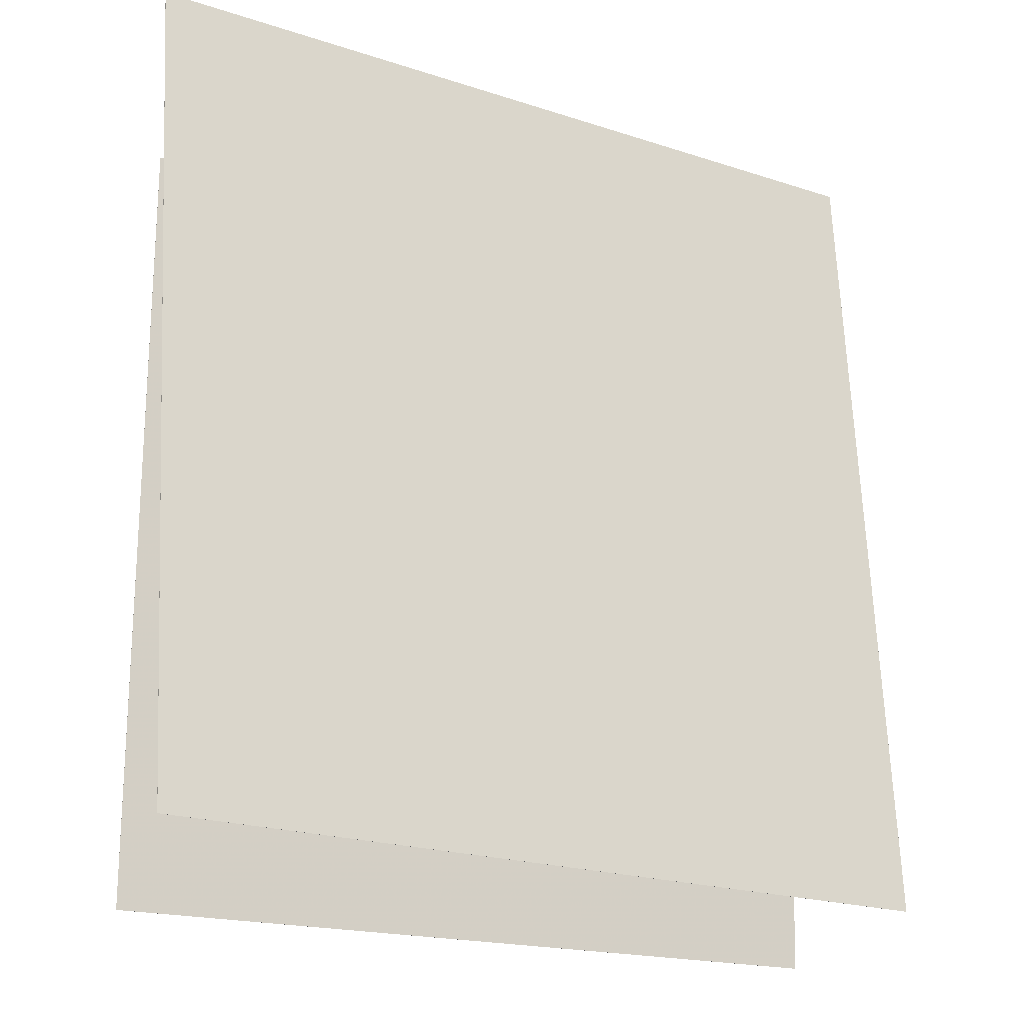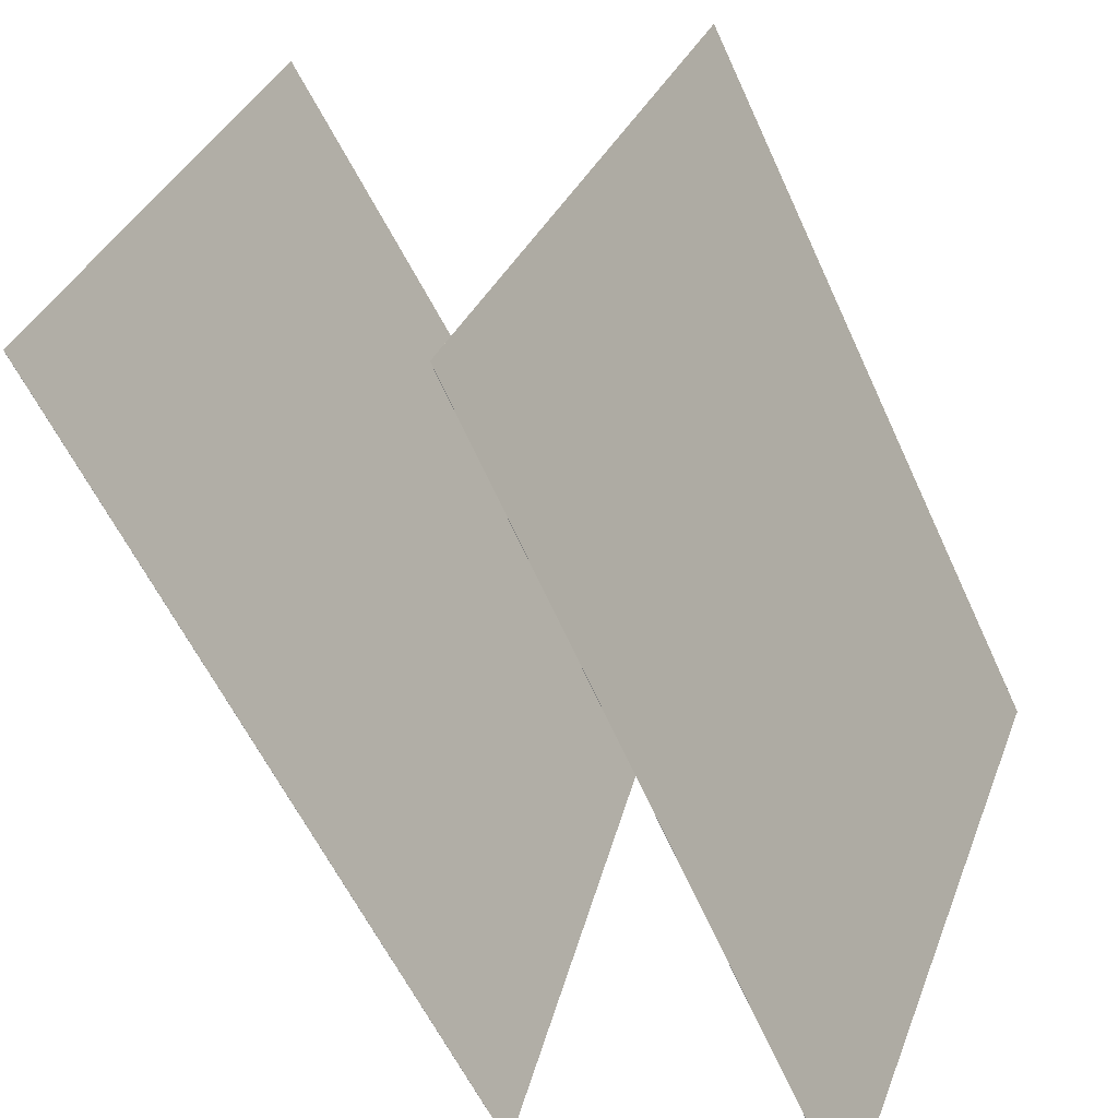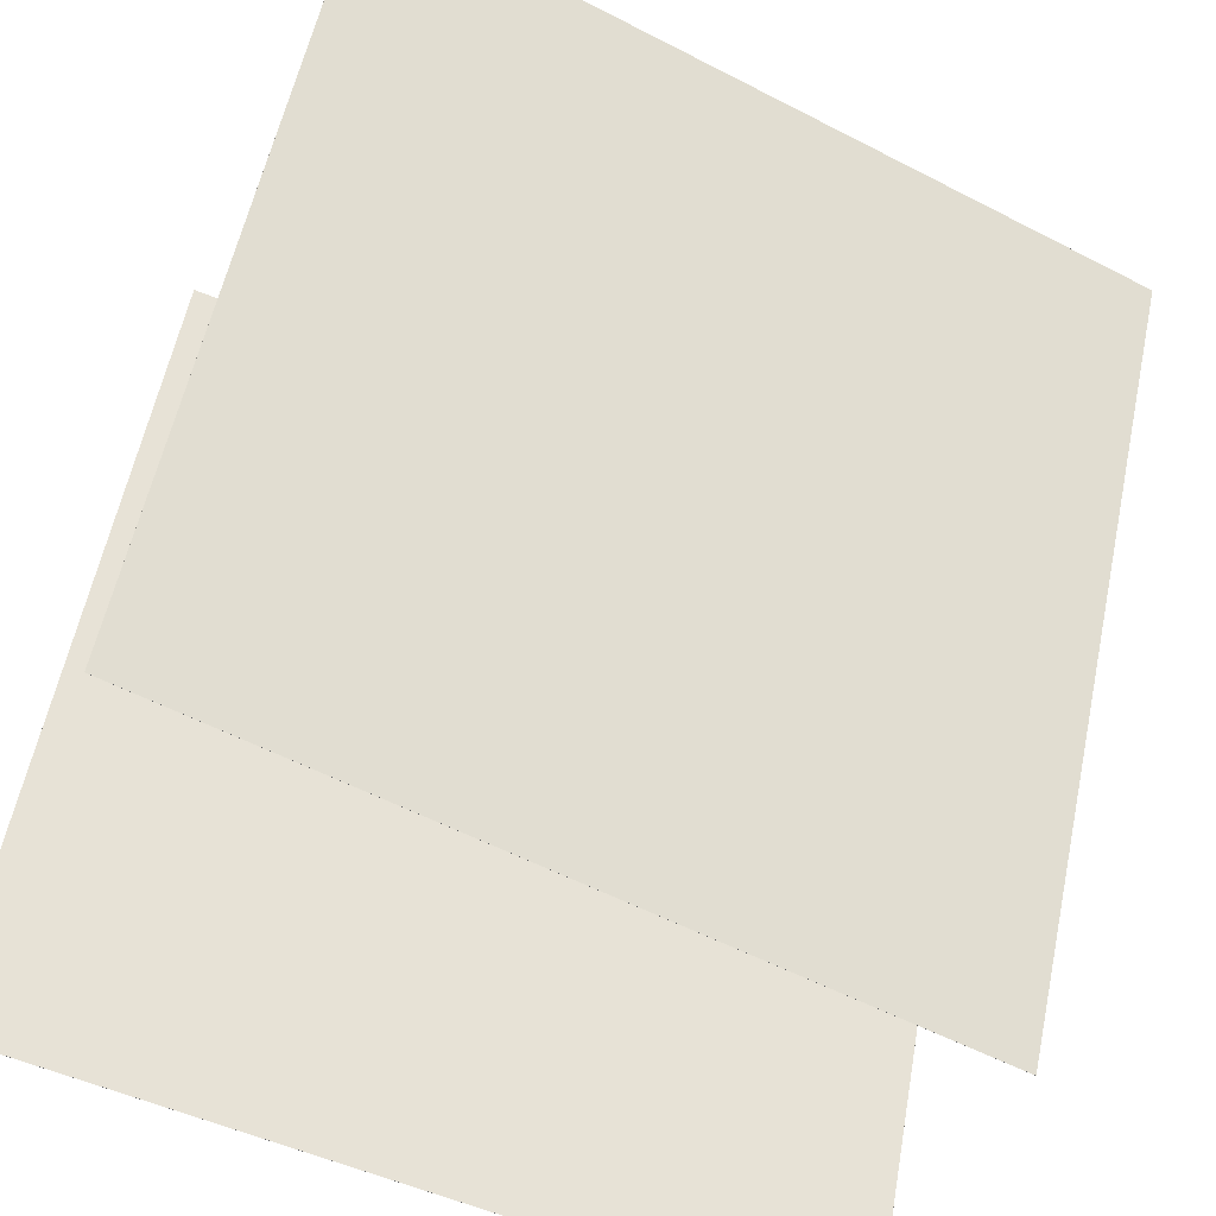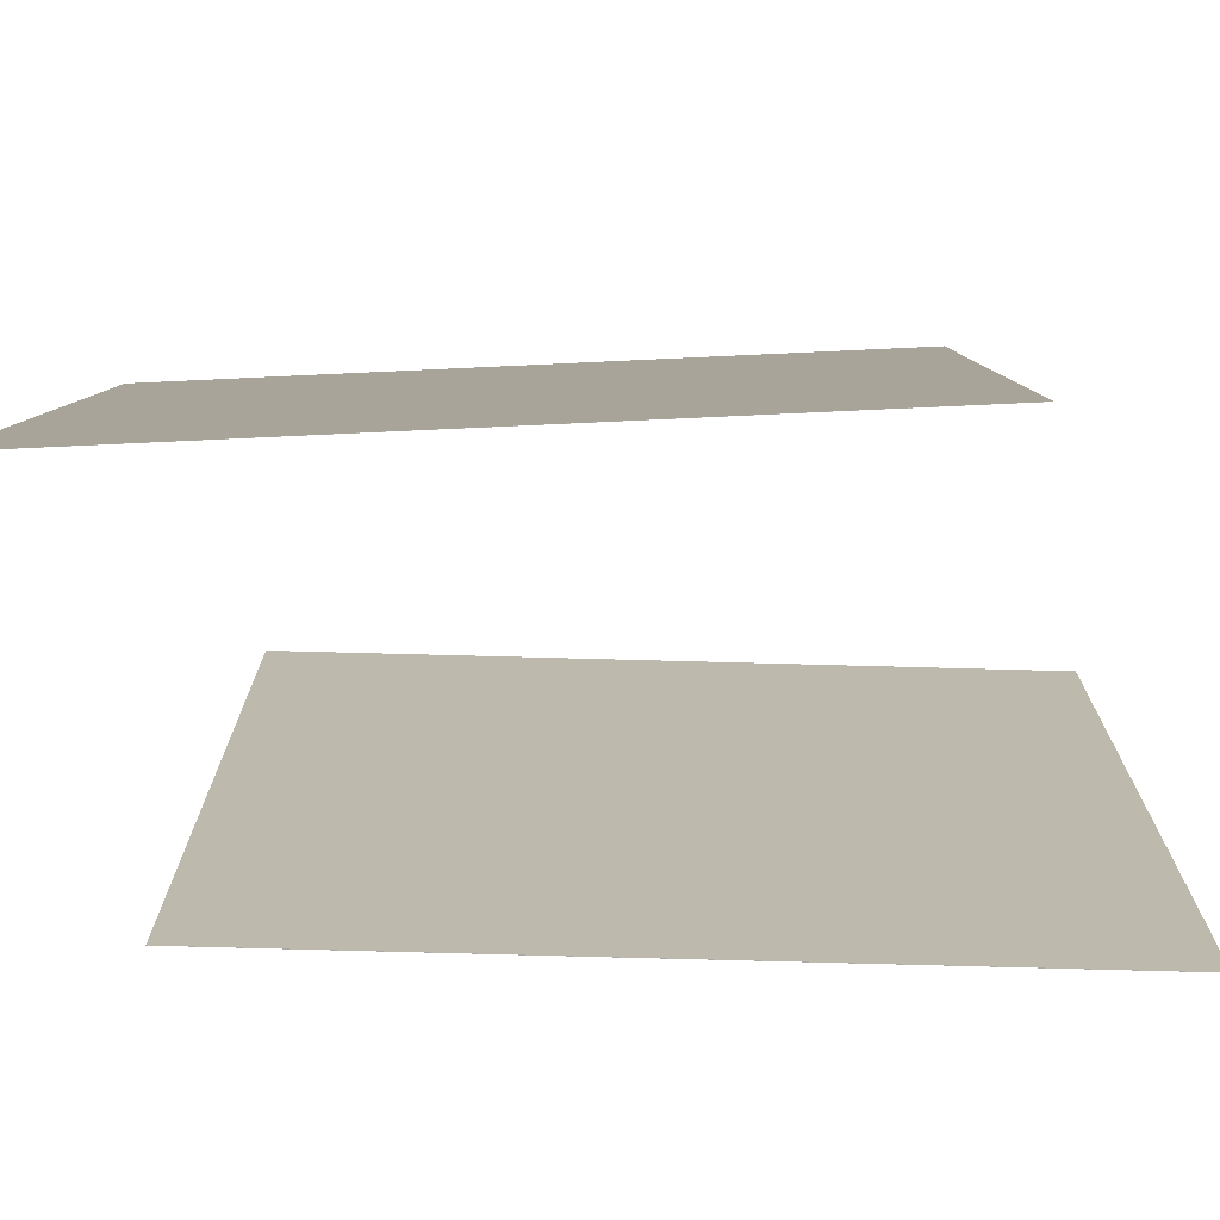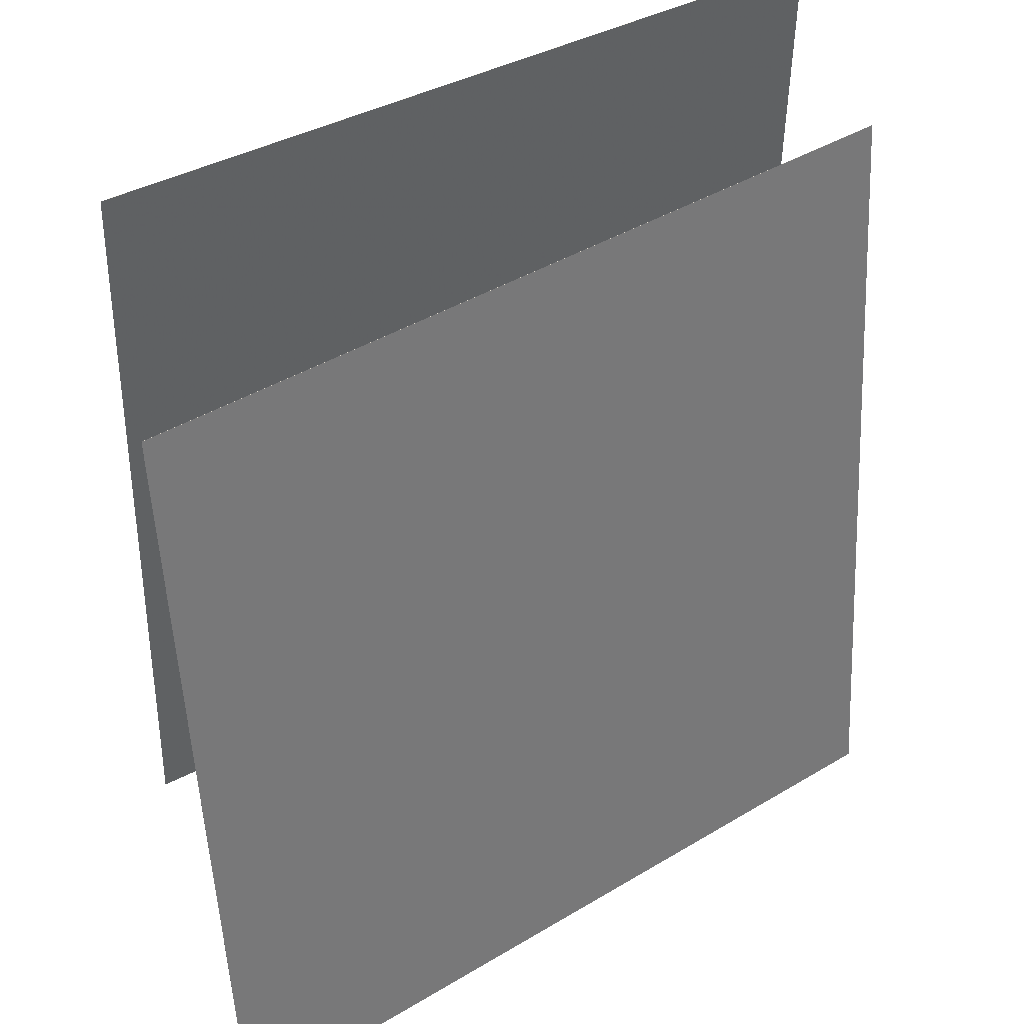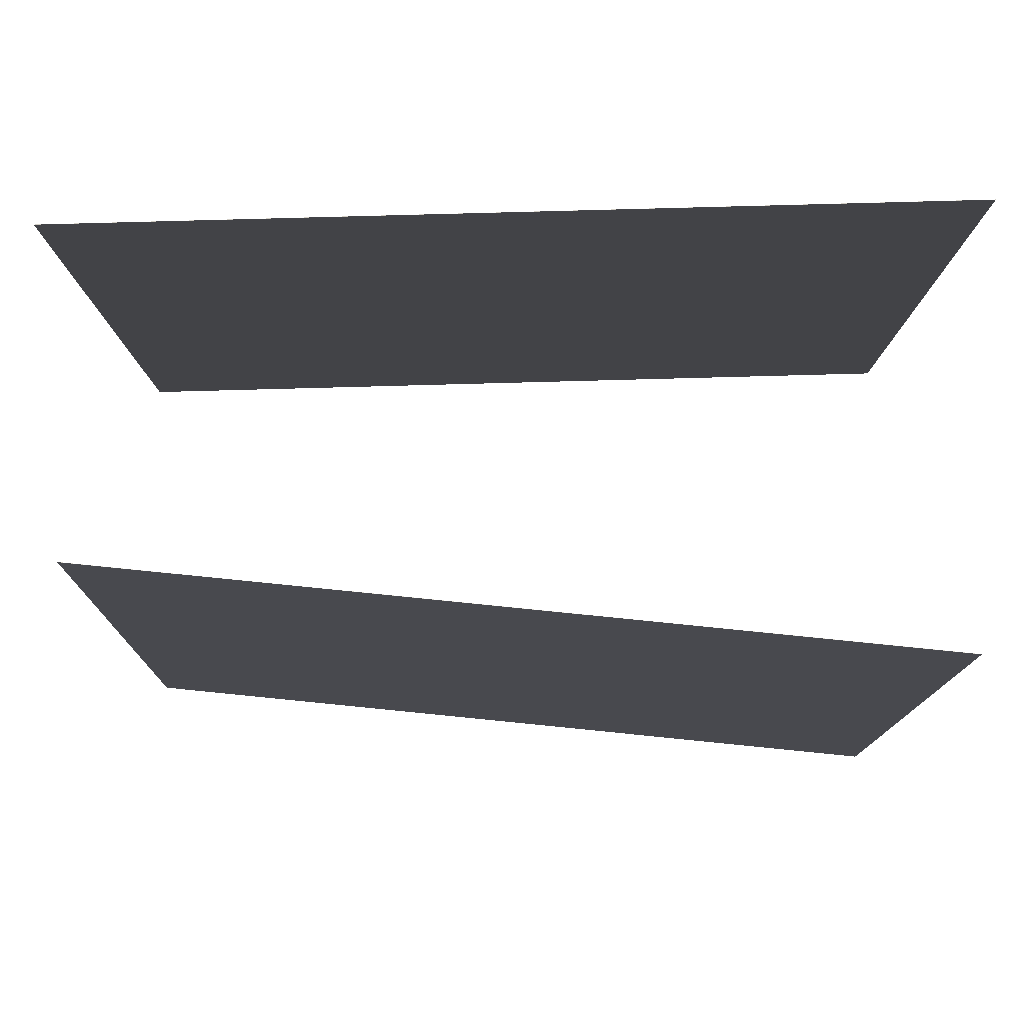
<metadata>
{"format":"obj","ext":"obj","renderer":"f3d","projection":"perspective","resolution":1024,"background":"white","views":[{"elev":-19.5,"azim":87.5,"up":"+Y"},{"elev":28.4,"azim":-164.7,"up":"+Z"},{"elev":-61.0,"azim":65.6,"up":"+Z"},{"elev":-79.8,"azim":-61.5,"up":"+Y"},{"elev":40.6,"azim":83.4,"up":"+Y"},{"elev":-71.6,"azim":-91.1,"up":"+Z"}]}
</metadata>
<code>
v -0.08138 0.474 -0.4474
v -0.08153 0.474 -0.4473
v 0.411 0.4736 0.4056
v 0.4108 0.4736 0.4057
v -0.01098 -0.5108 -0.4884
v -0.01113 -0.5108 -0.4883
v 0.4814 -0.5111 0.3645
v 0.4812 -0.5112 0.3646
f 1.0 7.0 5.0
f 1.0 3.0 7.0
f 1.0 4.0 3.0
f 1.0 2.0 4.0
f 3.0 8.0 7.0
f 3.0 4.0 8.0
f 5.0 7.0 8.0
f 5.0 8.0 6.0
f 1.0 5.0 6.0
f 1.0 6.0 2.0
f 2.0 6.0 8.0
f 2.0 8.0 4.0
v -0.4871 -0.4999 -0.4248
v -0.05865 -0.5074 0.4598
v -0.4446 0.4869 -0.437
v -0.01616 0.4794 0.4476
v -0.4869 -0.4999 -0.4248
v -0.05852 -0.5074 0.4598
v -0.4444 0.4868 -0.4371
v -0.01603 0.4793 0.4476
f 9.0 15.0 13.0
f 9.0 11.0 15.0
f 9.0 12.0 11.0
f 9.0 10.0 12.0
f 11.0 16.0 15.0
f 11.0 12.0 16.0
f 13.0 15.0 16.0
f 13.0 16.0 14.0
f 9.0 13.0 14.0
f 9.0 14.0 10.0
f 10.0 14.0 16.0
f 10.0 16.0 12.0

</code>
